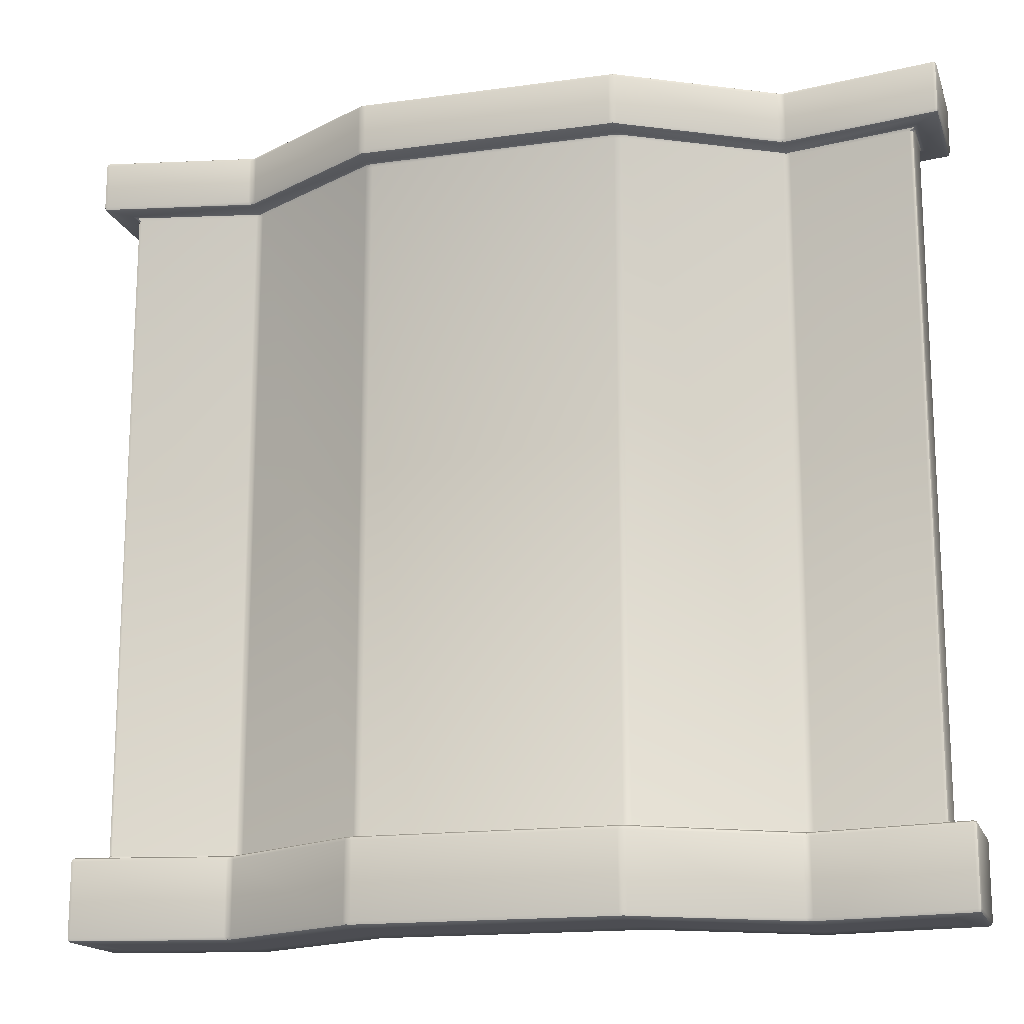
<metadata>
{"format":"obj","ext":"obj","renderer":"f3d","projection":"perspective","resolution":1024,"background":"white","views":[{"elev":-16.3,"azim":15.8,"up":"+Y"}]}
</metadata>
<code>
o TOMB_WALL_3_004
v 0.5 0 0.5
v -2.5 0 0.5
v 0.5 0 0.3
v -2.5 0 0.3
v 0.5 3 0.5
v -2.5 3 0.5
v 0.5 3 0.3
v -2.5 3 0.3
v 0.02824 0 0.4056
v -2.028 0 0.4056
v 0.02824 0 0.2056
v -2.028 0 0.2056
v 0.02824 3 0.4056
v -2.028 3 0.4056
v -2.028 3 0.2056
v 0.02824 3 0.2056
v -1.477 0 0.5273
v -0.523 0 0.5273
v -1.477 0 0.7273
v -0.523 0 0.7273
v -1.477 3 0.7273
v -0.523 3 0.7273
v -0.523 3 0.5273
v -1.477 3 0.5273
v 0.4853 2.785 0.2971
v 0.5151 2.8 0.2849
v 0.5 2.785 0.315
v 0.4985 2.796 0.2944
v 0.4997 2.794 0.2994
v 0.5044 2.796 0.3
v 0.4957 2.785 0.3035
v -2.485 2.785 0.4971
v -2.516 2.8 0.5155
v -2.5 2.785 0.485
v -2.502 2.796 0.5041
v -2.501 2.794 0.4997
v -2.505 2.796 0.5
v -2.496 2.785 0.4947
v -2.515 2.8 0.2849
v -2.485 2.785 0.2971
v -2.5 2.785 0.315
v -2.499 2.796 0.2944
v -2.5 2.794 0.2994
v -2.496 2.785 0.3035
v -2.504 2.796 0.3
v 0.4853 2.785 0.4971
v 0.5 2.785 0.485
v 0.5155 2.8 0.5155
v 0.4957 2.785 0.4947
v 0.5006 2.794 0.4997
v 0.5045 2.796 0.5
v 0.5023 2.796 0.5041
v -2.485 0.315 0.2971
v -2.515 0.3 0.2849
v -2.5 0.315 0.315
v -2.499 0.3044 0.2944
v -2.5 0.3063 0.2994
v -2.504 0.3044 0.3
v -2.496 0.315 0.3035
v 0.4853 0.315 0.2971
v 0.5 0.315 0.315
v 0.5151 0.3 0.2849
v 0.4957 0.315 0.3035
v 0.4997 0.3063 0.2994
v 0.5044 0.3044 0.3
v 0.4985 0.3044 0.2944
v -2.485 0.315 0.4971
v -2.5 0.315 0.485
v -2.516 0.3 0.5155
v -2.496 0.315 0.4947
v -2.501 0.3063 0.4997
v -2.505 0.3044 0.5
v -2.502 0.3044 0.5041
v 0.4853 0.315 0.4971
v 0.5155 0.3 0.5155
v 0.5 0.315 0.485
v 0.5023 0.3044 0.5041
v 0.5006 0.3063 0.4997
v 0.5045 0.3044 0.5
v 0.4957 0.315 0.4947
v 0.6 0.015 0.215
v 0.5849 0 0.2151
v 0.5853 0.015 0.1972
v 0.5956 0.004396 0.2151
v 0.5938 0.00634 0.2057
v 0.5856 0.004437 0.2025
v 0.5957 0.015 0.2036
v 0.6 0.015 0.585
v 0.5853 0.015 0.5972
v 0.5845 0 0.5845
v 0.5957 0.015 0.5948
v 0.5935 0.00634 0.5928
v 0.5843 0.00436 0.5933
v 0.5955 0.004403 0.5847
v -2.6 0.015 0.585
v -2.584 0 0.5845
v -2.585 0.015 0.5972
v -2.595 0.004403 0.5847
v -2.593 0.00634 0.5928
v -2.584 0.00436 0.5933
v -2.596 0.015 0.5948
v -2.6 0.015 0.215
v -2.585 0.015 0.1972
v -2.585 0 0.2151
v -2.596 0.015 0.2036
v -2.594 0.00634 0.2057
v -2.586 0.004437 0.2025
v -2.596 0.004396 0.2151
v 0.6 2.985 0.215
v 0.5853 2.985 0.1972
v 0.5849 3 0.2151
v 0.5957 2.985 0.2036
v 0.5938 2.994 0.2057
v 0.5856 2.996 0.2025
v 0.5956 2.996 0.2151
v 0.6 2.985 0.585
v 0.5845 3 0.5845
v 0.5853 2.985 0.5972
v 0.5955 2.996 0.5847
v 0.5935 2.994 0.5928
v 0.5843 2.996 0.5933
v 0.5957 2.985 0.5948
v -2.6 2.985 0.585
v -2.585 2.985 0.5972
v -2.584 3 0.5845
v -2.596 2.985 0.5948
v -2.593 2.994 0.5928
v -2.584 2.996 0.5933
v -2.595 2.996 0.5847
v -2.6 2.985 0.215
v -2.585 3 0.2151
v -2.585 2.985 0.1972
v -2.596 2.996 0.2151
v -2.594 2.994 0.2057
v -2.586 2.996 0.2025
v -2.596 2.985 0.2036
v 0.5853 2.815 0.1972
v 0.6 2.815 0.215
v 0.5849 2.8 0.2151
v 0.5957 2.815 0.2036
v 0.5938 2.806 0.2057
v 0.5956 2.804 0.2151
v 0.5856 2.804 0.2025
v -2.585 2.815 0.5972
v -2.6 2.815 0.585
v -2.584 2.8 0.5845
v -2.596 2.815 0.5948
v -2.593 2.806 0.5928
v -2.595 2.804 0.5847
v -2.584 2.804 0.5933
v -2.585 0.285 0.1972
v -2.6 0.285 0.215
v -2.585 0.3 0.2151
v -2.596 0.285 0.2036
v -2.594 0.2937 0.2057
v -2.596 0.2956 0.2151
v -2.586 0.2956 0.2025
v 0.5853 2.815 0.5972
v 0.5845 2.8 0.5845
v 0.6 2.815 0.585
v 0.5843 2.804 0.5933
v 0.5935 2.806 0.5928
v 0.5955 2.804 0.5847
v 0.5957 2.815 0.5948
v -2.585 2.815 0.1972
v -2.585 2.8 0.2151
v -2.6 2.815 0.215
v -2.586 2.804 0.2025
v -2.594 2.806 0.2057
v -2.596 2.804 0.2151
v -2.596 2.815 0.2036
v 0.5853 0.285 0.1972
v 0.5849 0.3 0.2151
v 0.6 0.285 0.215
v 0.5856 0.2956 0.2025
v 0.5938 0.2937 0.2057
v 0.5956 0.2956 0.2151
v 0.5957 0.285 0.2036
v -2.585 0.285 0.5972
v -2.584 0.3 0.5845
v -2.6 0.285 0.585
v -2.584 0.2956 0.5933
v -2.593 0.2937 0.5928
v -2.595 0.2956 0.5847
v -2.596 0.285 0.5948
v 0.5853 0.285 0.5972
v 0.6 0.285 0.585
v 0.5845 0.3 0.5845
v 0.5957 0.285 0.5948
v 0.5935 0.2937 0.5928
v 0.5955 0.2956 0.5847
v 0.5843 0.2956 0.5933
v 0.01421 2.785 0.213
v 0.02719 2.8 0.1876
v 0.04187 2.785 0.2084
v 0.02219 2.796 0.2031
v 0.02782 2.794 0.2045
v 0.03442 2.796 0.2017
v 0.02767 2.785 0.2085
v -2.014 2.785 0.213
v -2.042 2.785 0.2084
v -2.027 2.8 0.1876
v -2.028 2.785 0.2085
v -2.028 2.794 0.2045
v -2.034 2.796 0.2017
v -2.022 2.796 0.2031
v -2.014 2.785 0.413
v -2.027 2.8 0.4183
v -2.042 2.785 0.4084
v -2.02 2.796 0.4134
v -2.027 2.794 0.4099
v -2.035 2.796 0.4107
v -2.028 2.785 0.4085
v 0.01421 2.785 0.413
v 0.04187 2.785 0.4084
v 0.02719 2.8 0.4183
v 0.02767 2.785 0.4085
v 0.02741 2.794 0.4099
v 0.03458 2.796 0.4107
v 0.02004 2.796 0.4134
v -2.014 0.315 0.213
v -2.027 0.3 0.1876
v -2.042 0.315 0.2084
v -2.022 0.3044 0.2031
v -2.028 0.3063 0.2045
v -2.034 0.3044 0.2017
v -2.028 0.315 0.2085
v 0.01421 0.315 0.213
v 0.04187 0.315 0.2084
v 0.02719 0.3 0.1876
v 0.02767 0.315 0.2085
v 0.02782 0.3063 0.2045
v 0.03442 0.3044 0.2017
v 0.02219 0.3044 0.2031
v 0.01421 0.315 0.413
v 0.02719 0.3 0.4183
v 0.04187 0.315 0.4084
v 0.02004 0.3043 0.4134
v 0.02741 0.3063 0.4099
v 0.03458 0.3044 0.4107
v 0.02767 0.315 0.4085
v -2.014 0.315 0.413
v -2.042 0.315 0.4084
v -2.027 0.3 0.4183
v -2.028 0.315 0.4085
v -2.027 0.3063 0.4099
v -2.035 0.3044 0.4107
v -2.02 0.3043 0.4134
v -2.015 0.015 0.5003
v -2.042 0.015 0.4955
v -2.028 0 0.4797
v -2.028 0.015 0.4957
v -2.028 0.006339 0.4924
v -2.034 0.004374 0.49
v -2.024 0.004365 0.4913
v 0.01475 0.015 0.5003
v 0.0278 0 0.4797
v 0.04245 0.015 0.4955
v 0.02357 0.004365 0.4913
v 0.02837 0.006339 0.4924
v 0.03406 0.004374 0.49
v 0.02823 0.015 0.4957
v -2.015 0.015 0.1003
v -2.028 0 0.1105
v -2.042 0.015 0.09546
v -2.02 0.0044 0.1026
v -2.028 0.006339 0.09811
v -2.036 0.004428 0.09946
v -2.028 0.015 0.09572
v 0.01475 0.015 0.1003
v 0.04245 0.015 0.09546
v 0.0278 0 0.1105
v 0.02823 0.015 0.09572
v 0.02798 0.006339 0.09811
v 0.03617 0.004428 0.09946
v 0.01964 0.0044 0.1026
v 0.01474 2.985 0.5003
v 0.04244 2.985 0.4955
v 0.0278 3 0.4797
v 0.02822 2.985 0.4957
v 0.02836 2.994 0.4924
v 0.03406 2.996 0.49
v 0.02357 2.996 0.4913
v -2.015 2.985 0.5003
v -2.028 3 0.4797
v -2.042 2.985 0.4955
v -2.024 2.996 0.4913
v -2.028 2.994 0.4924
v -2.034 2.996 0.49
v -2.028 2.985 0.4957
v -2.015 2.985 0.1003
v -2.042 2.985 0.09546
v -2.028 3 0.1105
v -2.028 2.985 0.09572
v -2.028 2.994 0.09811
v -2.036 2.996 0.09946
v -2.02 2.996 0.1026
v 0.01474 2.985 0.1003
v 0.0278 3 0.1105
v 0.04244 2.985 0.09546
v 0.01963 2.996 0.1026
v 0.02798 2.994 0.09811
v 0.03617 2.996 0.09946
v 0.02822 2.985 0.09572
v -2.014 2.815 0.1002
v -2.027 2.8 0.1104
v -2.042 2.815 0.0954
v -2.019 2.804 0.1026
v -2.028 2.806 0.09804
v -2.036 2.804 0.09939
v -2.028 2.815 0.09566
v 0.01445 2.815 0.1002
v 0.04215 2.815 0.0954
v 0.02734 2.8 0.1104
v 0.02793 2.815 0.09566
v 0.02764 2.806 0.09804
v 0.0358 2.804 0.09939
v 0.01927 2.804 0.1026
v 0.01445 2.815 0.5002
v 0.02735 2.8 0.4796
v 0.04215 2.815 0.4954
v 0.02317 2.804 0.4912
v 0.02801 2.806 0.4923
v 0.03368 2.804 0.49
v 0.02793 2.815 0.4957
v -2.014 2.815 0.5002
v -2.042 2.815 0.4954
v -2.027 2.8 0.4796
v -2.028 2.815 0.4957
v -2.028 2.806 0.4923
v -2.034 2.804 0.49
v -2.023 2.804 0.4912
v 0.01444 0.285 0.1002
v 0.02734 0.3 0.1104
v 0.04214 0.285 0.0954
v 0.01927 0.2956 0.1026
v 0.02763 0.2937 0.09804
v 0.03579 0.2956 0.09938
v 0.02792 0.285 0.09566
v -2.014 0.285 0.1002
v -2.042 0.285 0.0954
v -2.027 0.3 0.1104
v -2.028 0.285 0.09566
v -2.028 0.2937 0.09804
v -2.036 0.2956 0.09938
v -2.019 0.2956 0.1026
v -2.014 0.285 0.5002
v -2.027 0.3 0.4796
v -2.042 0.285 0.4954
v -2.023 0.2956 0.4912
v -2.028 0.2937 0.4923
v -2.034 0.2956 0.49
v -2.028 0.285 0.4957
v 0.01444 0.285 0.5002
v 0.04214 0.285 0.4954
v 0.02735 0.3 0.4796
v 0.02792 0.285 0.4957
v 0.02801 0.2937 0.4923
v 0.03368 0.2956 0.49
v 0.02316 0.2956 0.4912
v -1.458 0.315 0.7292
v -1.486 0.315 0.7216
v -1.473 0.3 0.7423
v -1.472 0.315 0.727
v -1.472 0.3063 0.7301
v -1.477 0.3044 0.7306
v -1.466 0.3044 0.733
v -0.527 0.3 0.7423
v -0.5141 0.315 0.7216
v -0.5421 0.315 0.7292
v -0.5228 0.3044 0.7306
v -0.5279 0.3063 0.7301
v -0.5277 0.315 0.727
v -0.5341 0.3044 0.733
v -0.5134 0.285 0.8085
v -0.5265 0.3 0.8028
v -0.5413 0.285 0.816
v -0.5192 0.2956 0.8079
v -0.5266 0.2937 0.8121
v -0.5335 0.2956 0.8121
v -0.5269 0.285 0.8138
v -1.473 0.3 0.8028
v -1.487 0.285 0.8085
v -1.459 0.285 0.816
v -1.481 0.2956 0.8079
v -1.473 0.2937 0.8121
v -1.473 0.285 0.8138
v -1.466 0.2956 0.8121
v -0.5141 2.785 0.7216
v -0.527 2.8 0.7423
v -0.5421 2.785 0.7292
v -0.5228 2.796 0.7306
v -0.5279 2.794 0.7301
v -0.5341 2.796 0.733
v -0.5277 2.785 0.727
v -1.473 2.8 0.7423
v -1.486 2.785 0.7216
v -1.458 2.785 0.7292
v -1.477 2.796 0.7306
v -1.472 2.794 0.7301
v -1.472 2.785 0.727
v -1.466 2.796 0.733
v -1.459 2.815 0.816
v -1.487 2.815 0.8084
v -1.473 2.8 0.8028
v -1.473 2.815 0.8138
v -1.473 2.806 0.8121
v -1.481 2.804 0.8079
v -1.466 2.804 0.8121
v -0.5265 2.8 0.8028
v -0.5134 2.815 0.8084
v -0.5413 2.815 0.816
v -0.5192 2.804 0.8079
v -0.5266 2.806 0.8121
v -0.5269 2.815 0.8138
v -0.5335 2.804 0.8121
v -0.5141 0.315 0.5216
v -0.527 0.3 0.5114
v -0.5421 0.315 0.5292
v -0.5189 0.3044 0.5192
v -0.5273 0.3063 0.5244
v -0.5351 0.3044 0.524
v -0.5277 0.315 0.527
v -1.473 0.3 0.5114
v -1.486 0.315 0.5216
v -1.458 0.315 0.5292
v -1.481 0.3044 0.5192
v -1.473 0.3063 0.5244
v -1.472 0.315 0.527
v -1.465 0.3044 0.524
v -1.459 0.285 0.416
v -1.487 0.285 0.4085
v -1.473 0.3 0.4337
v -1.473 0.285 0.4138
v -1.473 0.2937 0.4176
v -1.479 0.2956 0.4183
v -1.466 0.2956 0.4212
v -0.5265 0.3 0.4337
v -0.5134 0.285 0.4085
v -0.5413 0.285 0.416
v -0.5215 0.2956 0.4183
v -0.5272 0.2937 0.4176
v -0.5269 0.285 0.4138
v -0.5344 0.2956 0.4212
v -0.5124 0.015 0.408
v -0.5249 0 0.433
v -0.5404 0.015 0.4156
v -0.5202 0.004396 0.4178
v -0.5261 0.006339 0.4171
v -0.5332 0.004426 0.4207
v -0.526 0.015 0.4134
v -1.475 0 0.433
v -1.488 0.015 0.408
v -1.46 0.015 0.4156
v -1.48 0.004396 0.4178
v -1.474 0.006339 0.4171
v -1.474 0.015 0.4134
v -1.467 0.004426 0.4207
v -1.458 2.785 0.5292
v -1.486 2.785 0.5216
v -1.473 2.8 0.5114
v -1.472 2.785 0.527
v -1.473 2.794 0.5244
v -1.481 2.796 0.5192
v -1.465 2.796 0.524
v -0.527 2.8 0.5114
v -0.5141 2.785 0.5216
v -0.5421 2.785 0.5292
v -0.5189 2.796 0.5192
v -0.5273 2.794 0.5244
v -0.5277 2.785 0.527
v -0.5351 2.796 0.524
v -0.5413 2.815 0.416
v -0.5134 2.815 0.4084
v -0.5265 2.8 0.4337
v -0.5269 2.815 0.4138
v -0.5272 2.806 0.4176
v -0.5215 2.804 0.4183
v -0.5344 2.804 0.4212
v -1.473 2.8 0.4337
v -1.487 2.815 0.4084
v -1.459 2.815 0.416
v -1.479 2.804 0.4183
v -1.473 2.806 0.4176
v -1.473 2.815 0.4138
v -1.466 2.804 0.4212
v -0.5404 0.015 0.8156
v -0.525 0 0.8021
v -0.5124 0.015 0.808
v -0.5323 0.004379 0.8116
v -0.5254 0.006339 0.8116
v -0.5179 0.004349 0.8073
v -0.526 0.015 0.8134
v -1.46 0.015 0.8156
v -1.488 0.015 0.808
v -1.475 0 0.8021
v -1.474 0.015 0.8134
v -1.475 0.006339 0.8116
v -1.482 0.004349 0.8073
v -1.468 0.004379 0.8116
v -0.5404 2.985 0.4156
v -0.5249 3 0.433
v -0.5124 2.985 0.408
v -0.5332 2.996 0.4207
v -0.5261 2.994 0.4171
v -0.5202 2.996 0.4178
v -0.526 2.985 0.4134
v -1.46 2.985 0.4156
v -1.488 2.985 0.408
v -1.475 3 0.433
v -1.474 2.985 0.4134
v -1.474 2.994 0.4171
v -1.48 2.996 0.4178
v -1.467 2.996 0.4207
v -1.46 2.985 0.8156
v -1.475 3 0.8021
v -1.488 2.985 0.808
v -1.468 2.996 0.8116
v -1.475 2.994 0.8116
v -1.482 2.996 0.8073
v -1.474 2.985 0.8134
v -0.5404 2.985 0.8156
v -0.5124 2.985 0.808
v -0.525 3 0.8021
v -0.526 2.985 0.8134
v -0.5254 2.994 0.8116
v -0.5179 2.996 0.8073
v -0.5323 2.996 0.8116
f 158 118 278 321
f 1 9 11 3
f 223 53 40 201
f 102 95 181 152
f 88 81 174 187
f 61 27 47 76
f 13 5 7 16
f 167 145 123 130
f 89 186 355 258
f 83 271 335 172
f 327 286 124 144
f 14 6 125 285
f 250 349 179 97
f 2 10 251 96
f 313 300 110 137
f 9 1 90 257
f 243 209 32 67
f 1 3 82 90
f 160 138 109 116
f 3 11 272 82
f 12 4 104 264
f 6 14 15 8
f 8 15 293 131
f 16 7 111 299
f 5 13 279 117
f 265 103 151 341
f 165 132 292 307
f 7 5 117 111
f 68 34 41 55
f 74 46 215 237
f 10 2 4 12
f 6 8 131 125
f 9 257 488 20
f 14 285 516 21
f 18 446 272 11
f 16 299 502 23
f 263 340 432 453
f 19 496 251 10
f 12 264 452 17
f 10 12 17 19
f 21 24 15 14
f 509 481 305 291
f 13 16 23 22
f 4 2 96 104
f 375 489 256 354
f 298 312 474 503
f 284 326 404 517
f 445 439 333 270
f 22 524 279 13
f 24 510 293 15
f 389 369 235 214
f 523 411 319 277
f 20 18 11 9
f 207 242 362 397
f 24 21 22 23
f 510 24 23 502
f 487 377 384 494
f 524 22 21 516
f 18 20 19 17
f 468 419 426 459
f 496 19 20 488
f 446 18 17 452
f 482 508 501 473
f 440 447 454 431
f 412 522 515 403
f 370 391 398 361
f 347 249 495 383
f 25 28 29 31
f 27 31 29 30
f 32 35 36 38
f 34 38 36 37
f 40 44 43 42
f 41 45 43 44
f 46 49 50 52
f 47 51 50 49
f 53 56 57 59
f 55 59 57 58
f 60 63 64 66
f 61 65 64 63
f 67 70 71 73
f 68 72 71 70
f 74 77 78 80
f 76 80 78 79
f 81 84 85 87
f 82 86 85 84
f 83 87 85 86
f 88 91 92 94
f 89 93 92 91
f 90 94 92 93
f 95 98 99 101
f 96 100 99 98
f 97 101 99 100
f 102 105 106 108
f 103 107 106 105
f 104 108 106 107
f 109 112 113 115
f 110 114 113 112
f 111 115 113 114
f 116 119 120 122
f 117 121 120 119
f 118 122 120 121
f 123 126 127 129
f 124 128 127 126
f 125 129 127 128
f 130 133 134 136
f 131 135 134 133
f 132 136 134 135
f 137 140 141 143
f 138 142 141 140
f 144 147 148 150
f 145 149 148 147
f 151 154 155 157
f 152 156 155 154
f 158 161 162 164
f 160 164 162 163
f 165 168 169 171
f 167 171 169 170
f 172 175 176 178
f 174 178 176 177
f 179 182 183 185
f 181 185 183 184
f 186 189 190 192
f 187 191 190 189
f 195 199 197 198
f 201 205 204 203
f 207 210 211 213
f 209 213 211 212
f 214 217 218 220
f 215 219 218 217
f 223 227 225 226
f 229 233 232 231
f 235 238 239 241
f 237 241 239 240
f 242 245 246 248
f 243 247 246 245
f 249 252 253 255
f 250 254 253 252
f 251 255 253 254
f 256 259 260 262
f 257 261 260 259
f 258 262 260 261
f 263 266 267 269
f 264 268 267 266
f 265 269 267 268
f 270 273 274 276
f 271 275 274 273
f 272 276 274 275
f 277 280 281 283
f 278 282 281 280
f 279 283 281 282
f 284 287 288 290
f 285 289 288 287
f 286 290 288 289
f 291 294 295 297
f 292 296 295 294
f 293 297 295 296
f 298 301 302 304
f 299 303 302 301
f 300 304 302 303
f 305 308 309 311
f 307 311 309 310
f 312 315 316 318
f 313 317 316 315
f 319 322 323 325
f 321 325 323 324
f 326 329 330 332
f 327 331 330 329
f 333 336 337 339
f 335 339 337 338
f 340 343 344 346
f 341 345 344 343
f 347 350 351 353
f 349 353 351 352
f 354 357 358 360
f 355 359 358 357
f 361 364 365 367
f 362 366 365 364
f 369 373 372 371
f 370 374 372 373
f 375 378 379 381
f 377 381 379 380
f 383 387 386 385
f 384 388 386 387
f 389 392 393 395
f 391 395 393 394
f 397 401 400 399
f 398 402 400 401
f 403 406 407 409
f 404 408 407 406
f 411 415 414 413
f 412 416 414 415
f 419 423 421 422
f 426 430 428 429
f 431 434 435 437
f 432 436 435 434
f 439 443 442 441
f 440 444 442 443
f 445 448 449 451
f 446 450 449 448
f 447 451 449 450
f 452 455 456 458
f 453 457 456 455
f 454 458 456 457
f 459 462 463 465
f 468 472 470 471
f 473 476 477 479
f 474 478 477 476
f 481 485 484 483
f 482 486 484 485
f 487 490 491 493
f 488 492 491 490
f 489 493 491 492
f 494 497 498 500
f 495 499 498 497
f 496 500 498 499
f 501 504 505 507
f 502 506 505 504
f 503 507 505 506
f 508 511 512 514
f 509 513 512 511
f 510 514 512 513
f 515 518 519 521
f 516 520 519 518
f 517 521 519 520
f 522 525 526 528
f 523 527 526 525
f 524 528 526 527
f 60 25 31 63
f 63 31 27 61
f 67 32 38 70
f 70 38 34 68
f 76 47 49 80
f 80 49 46 74
f 37 45 41 34
f 30 51 47 27
f 40 53 59 44
f 44 59 55 41
f 68 55 58 72
f 61 76 79 65
f 81 88 94 84
f 84 94 90 82
f 95 102 108 98
f 98 108 104 96
f 111 117 119 115
f 115 119 116 109
f 125 131 133 129
f 129 133 130 123
f 137 110 112 140
f 140 112 109 138
f 144 124 126 147
f 147 126 123 145
f 151 103 105 154
f 154 105 102 152
f 160 116 122 164
f 164 122 118 158
f 132 165 171 136
f 136 171 167 130
f 145 167 170 149
f 138 160 163 142
f 83 172 178 87
f 87 178 174 81
f 97 179 185 101
f 101 185 181 95
f 88 187 189 91
f 91 189 186 89
f 184 156 152 181
f 177 191 187 174
f 265 341 343 269
f 269 343 340 263
f 335 271 273 339
f 339 273 270 333
f 349 250 252 353
f 353 252 249 347
f 258 355 357 262
f 262 357 354 256
f 300 313 315 304
f 304 315 312 298
f 307 292 294 311
f 311 294 291 305
f 286 327 329 290
f 290 329 326 284
f 321 278 280 325
f 325 280 277 319
f 209 243 245 213
f 213 245 242 207
f 237 215 217 241
f 241 217 214 235
f 223 201 203 227
f 195 229 231 199
f 250 97 100 254
f 254 100 96 251
f 89 258 261 93
f 93 261 257 90
f 103 265 268 107
f 107 268 264 104
f 271 83 86 275
f 275 86 82 272
f 124 286 289 128
f 128 289 285 125
f 278 118 121 282
f 282 121 117 279
f 292 132 135 296
f 296 135 131 293
f 110 300 303 114
f 114 303 299 111
f 66 233 229 60
f 198 28 25 195
f 201 40 42 205
f 165 307 310 168
f 313 137 143 317
f 226 56 53 223
f 32 209 212 35
f 327 144 150 331
f 240 77 74 237
f 52 219 215 46
f 73 247 243 67
f 158 321 324 161
f 172 335 338 175
f 341 151 157 345
f 179 349 352 182
f 355 186 192 359
f 487 494 500 490
f 490 500 496 488
f 465 472 468 459
f 471 423 419 468
f 422 430 426 419
f 429 462 459 426
f 367 374 370 361
f 369 389 395 373
f 373 395 391 370
f 394 402 398 391
f 397 362 364 401
f 401 364 361 398
f 501 508 514 504
f 504 514 510 502
f 515 522 528 518
f 518 528 524 516
f 409 416 412 403
f 411 523 525 415
f 415 525 522 412
f 517 404 406 521
f 521 406 403 515
f 479 486 482 473
f 481 509 511 485
f 485 511 508 482
f 503 474 476 507
f 507 476 473 501
f 489 375 381 493
f 493 381 377 487
f 380 388 384 377
f 383 495 497 387
f 387 497 494 384
f 437 444 440 431
f 439 445 451 443
f 443 451 447 440
f 446 452 458 450
f 450 458 454 447
f 453 432 434 457
f 457 434 431 454
f 362 242 248 366
f 347 383 385 350
f 220 392 389 214
f 371 238 235 369
f 399 210 207 397
f 375 354 360 378
f 488 257 259 492
f 492 259 256 489
f 251 496 499 255
f 255 499 495 249
f 319 411 413 322
f 404 326 332 408
f 516 285 287 520
f 520 287 284 517
f 279 524 527 283
f 283 527 523 277
f 333 439 441 336
f 432 340 346 436
f 452 264 266 455
f 455 266 263 453
f 272 446 448 276
f 276 448 445 270
f 305 481 483 308
f 474 312 318 478
f 502 299 301 506
f 506 301 298 503
f 293 510 513 297
f 297 513 509 291
f 60 229 195 25
f 54 222 342 153
f 48 26 139 159
f 33 208 328 146
f 69 54 153 180
f 39 33 146 166
f 230 62 173 334
f 26 194 314 139
f 62 75 188 173
f 244 69 180 348
f 216 48 159 320
f 75 236 356 188
f 202 39 166 306
f 466 475 314 194
f 221 200 460 425
f 368 376 356 236
f 216 320 410 390
f 230 334 438 418
f 376 368 363 382
f 202 306 480 461
f 244 348 382 363
f 417 467 193 228
f 396 405 328 208
f 424 433 342 222
f 433 424 418 438
f 405 396 390 410
f 475 466 461 480
f 26 30 29 28
f 33 37 36 35
f 39 42 43 45
f 48 52 50 51
f 54 58 57 56
f 62 66 64 65
f 69 73 71 72
f 75 79 78 77
f 139 143 141 142
f 146 150 148 149
f 153 157 155 156
f 159 163 162 161
f 166 170 169 168
f 173 177 176 175
f 180 184 183 182
f 188 192 190 191
f 193 196 197 199
f 194 198 197 196
f 200 203 204 206
f 202 206 204 205
f 208 212 211 210
f 216 220 218 219
f 221 224 225 227
f 222 226 225 224
f 228 231 232 234
f 230 234 232 233
f 236 240 239 238
f 244 248 246 247
f 306 310 309 308
f 314 318 316 317
f 320 324 323 322
f 328 332 330 331
f 334 338 337 336
f 342 346 344 345
f 348 352 351 350
f 356 360 358 359
f 363 367 365 366
f 368 371 372 374
f 376 380 379 378
f 382 385 386 388
f 390 394 393 392
f 396 399 400 402
f 405 409 407 408
f 410 413 414 416
f 417 420 421 423
f 418 422 421 420
f 424 427 428 430
f 425 429 428 427
f 433 437 435 436
f 438 441 442 444
f 460 464 463 462
f 461 465 463 464
f 466 469 470 472
f 467 471 470 469
f 475 479 477 478
f 480 483 484 486
f 33 39 45 37
f 26 48 51 30
f 72 58 54 69
f 65 79 75 62
f 149 170 166 146
f 142 163 159 139
f 180 153 156 184
f 173 188 191 177
f 227 203 200 221
f 199 231 228 193
f 62 230 233 66
f 194 26 28 198
f 205 42 39 202
f 168 310 306 166
f 317 143 139 314
f 222 54 56 226
f 35 212 208 33
f 331 150 146 328
f 236 75 77 240
f 48 216 219 52
f 69 244 247 73
f 161 324 320 159
f 175 338 334 173
f 345 157 153 342
f 182 352 348 180
f 359 192 188 356
f 461 466 472 465
f 467 417 423 471
f 418 424 430 422
f 425 460 462 429
f 363 368 374 367
f 390 396 402 394
f 405 410 416 409
f 475 480 486 479
f 376 382 388 380
f 433 438 444 437
f 366 248 244 363
f 350 385 382 348
f 216 390 392 220
f 368 236 238 371
f 396 208 210 399
f 378 360 356 376
f 322 413 410 320
f 408 332 328 405
f 417 228 234 420
f 420 234 230 418
f 336 441 438 334
f 424 222 224 427
f 427 224 221 425
f 202 461 464 206
f 206 464 460 200
f 466 194 196 469
f 469 196 193 467
f 436 346 342 433
f 308 483 480 306
f 478 318 314 475

</code>
